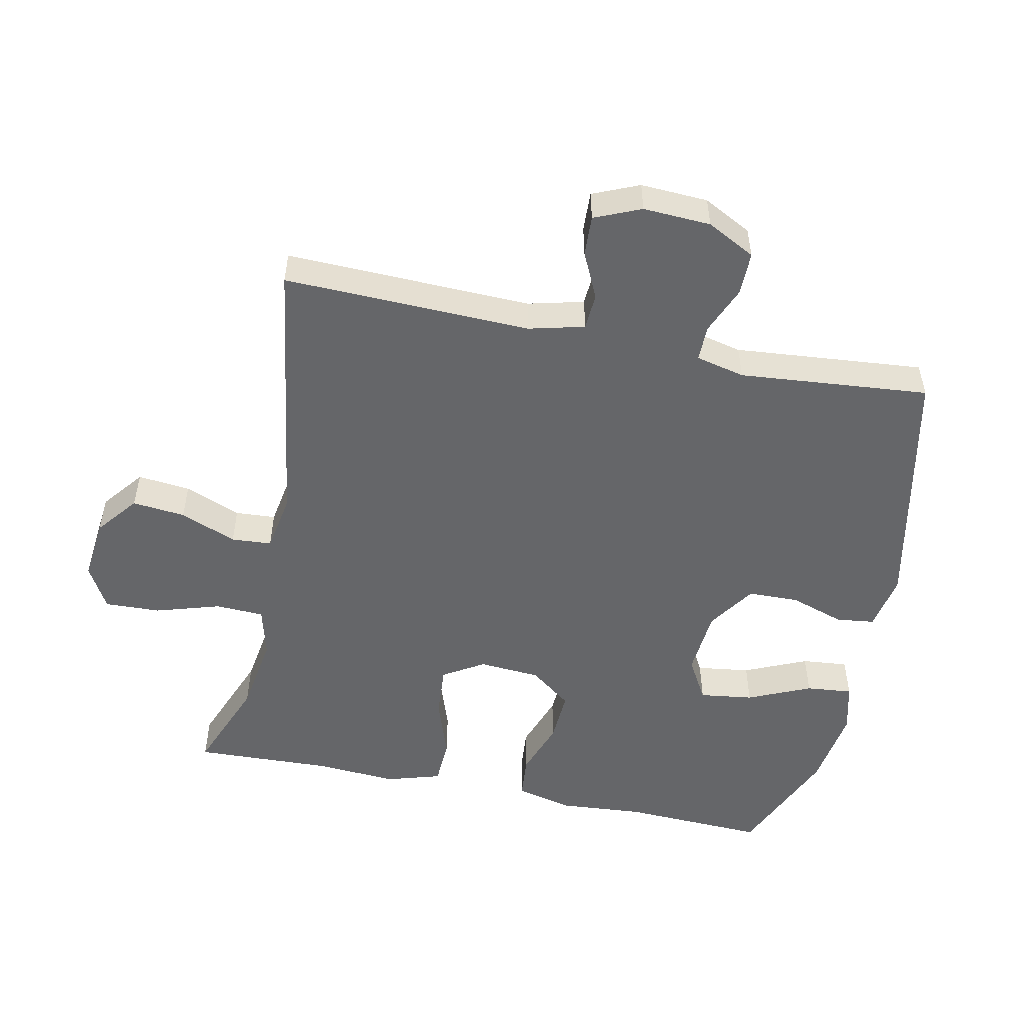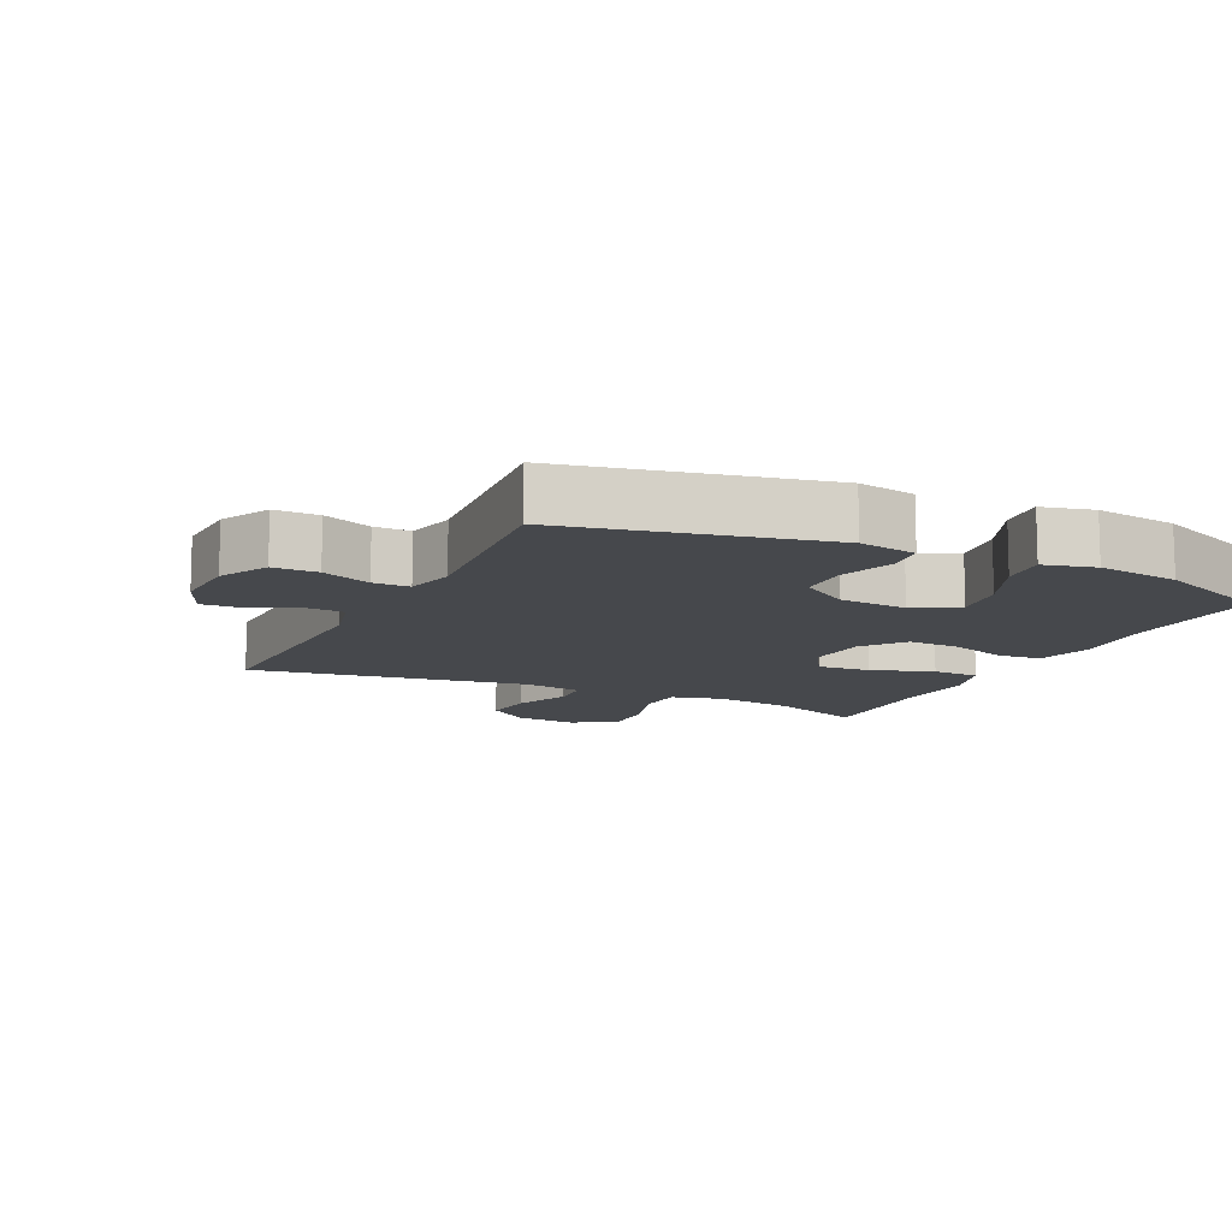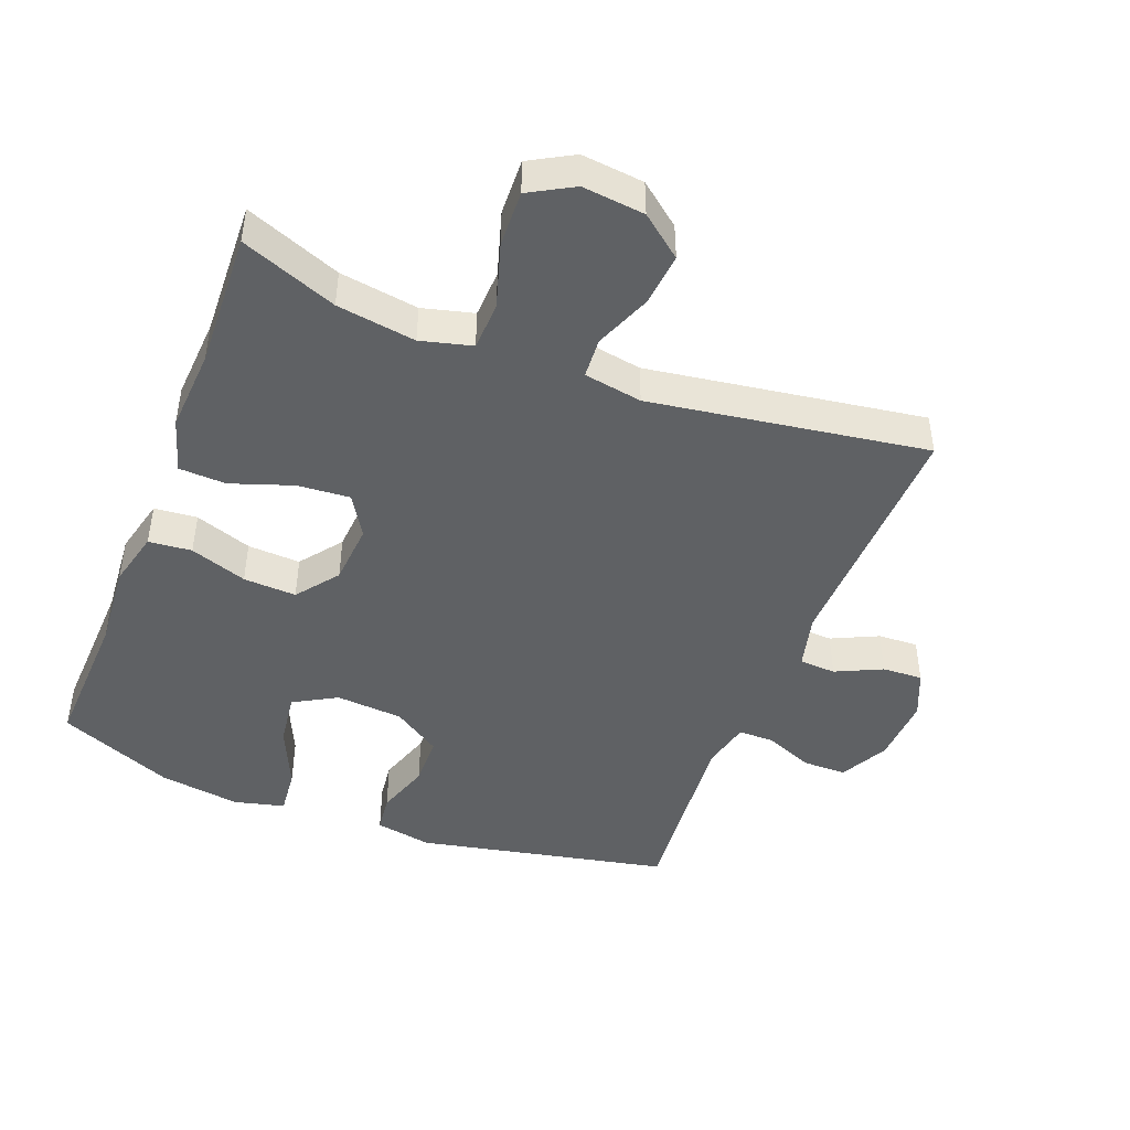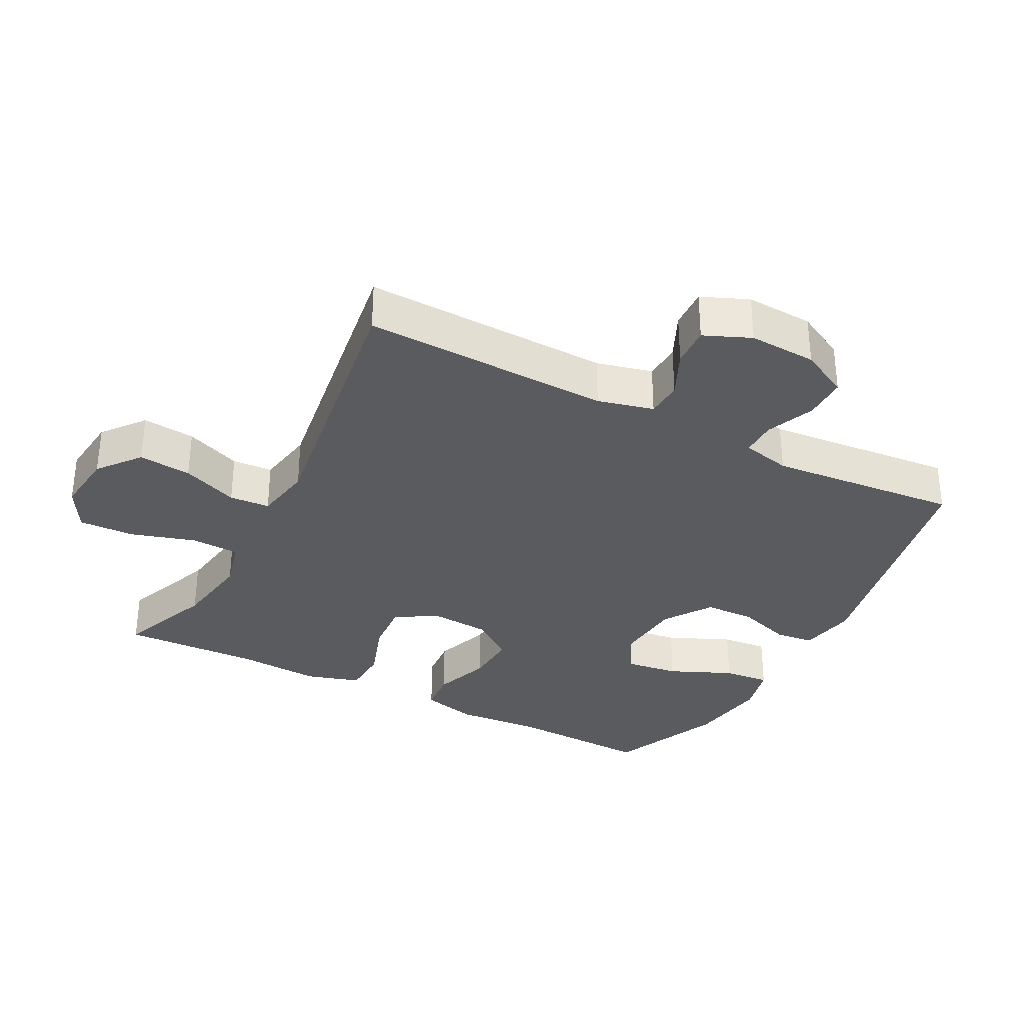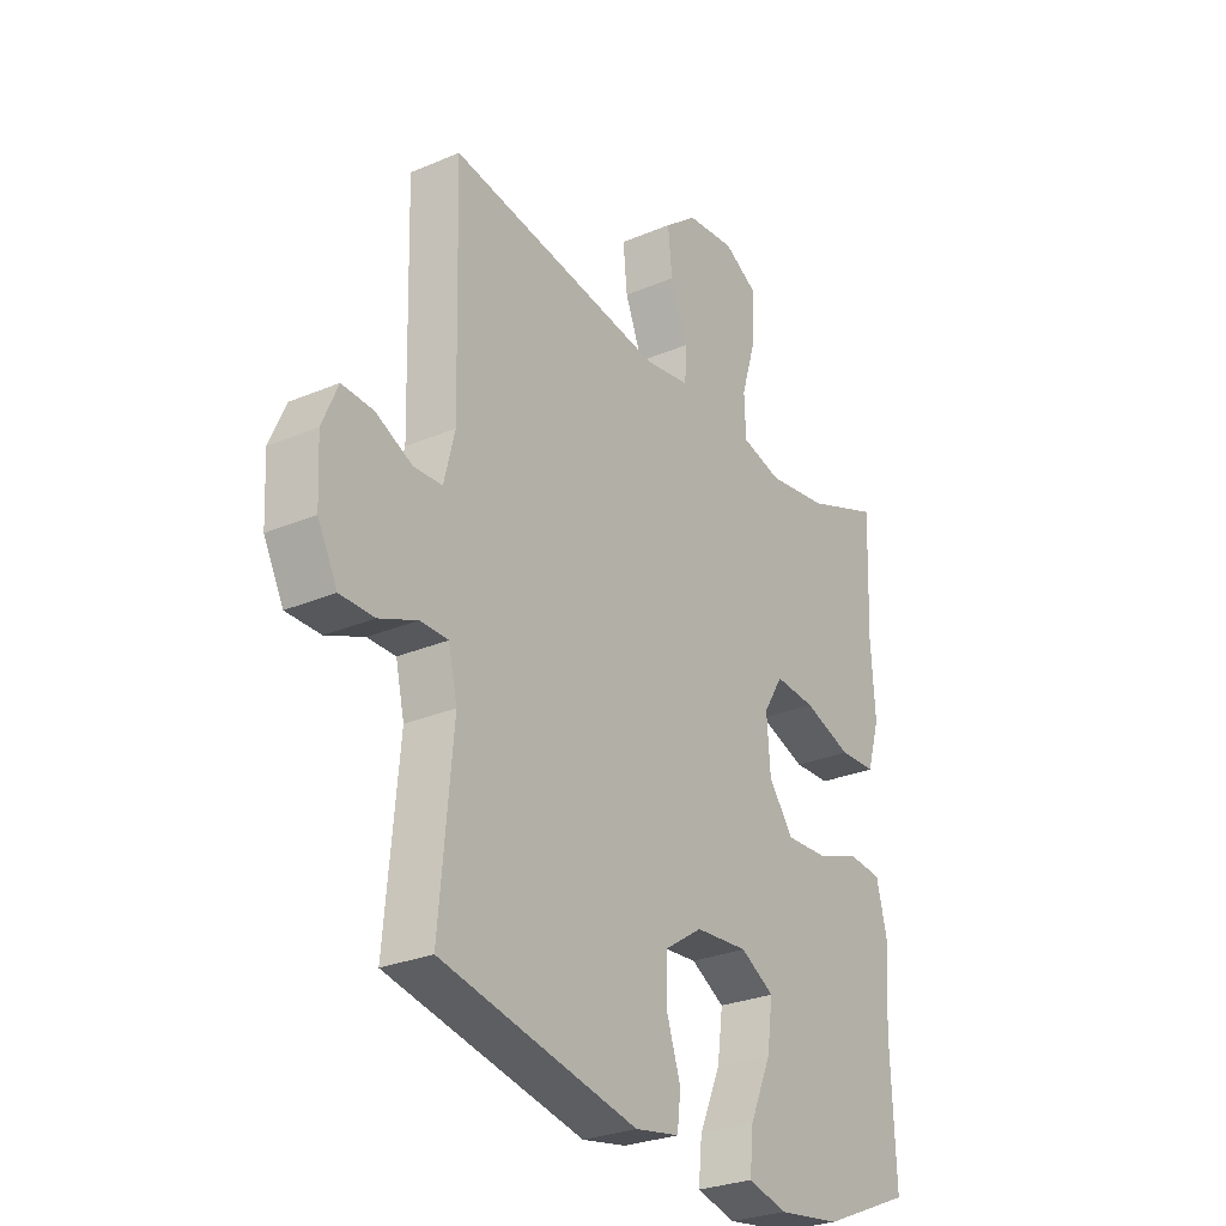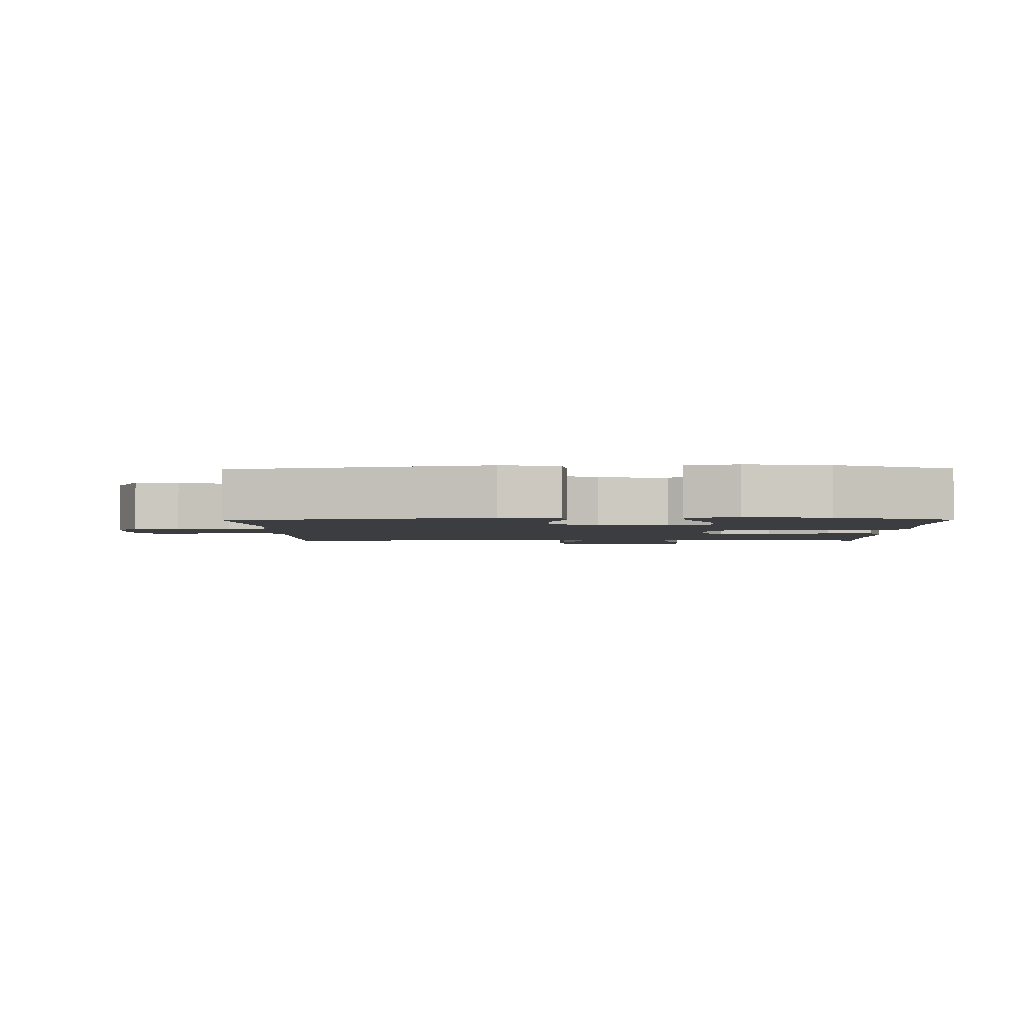
<metadata>
{"format":"obj","ext":"obj","renderer":"f3d","projection":"perspective","resolution":1024,"background":"white","views":[{"elev":-51.9,"azim":78.2,"up":"+Y"},{"elev":-11.4,"azim":154.4,"up":"+Y"},{"elev":-45.4,"azim":-21.2,"up":"+Y"},{"elev":-32.8,"azim":62.3,"up":"+Y"},{"elev":-28.0,"azim":122.8,"up":"+Z"},{"elev":-2.4,"azim":-178.9,"up":"+Y"}]}
</metadata>
<code>
v 0.5 0.07 0.5
v 0.49 0.07 0.127
v 0.511 0.07 0.043
v 0.566 0.07 0.04
v 0.636 0.07 0.073
v 0.697 0.07 0.076
v 0.727 0.07 0.006
v 0.722 0.07 -0.096
v 0.684 0.07 -0.169
v 0.618 0.07 -0.169
v 0.545 0.07 -0.139
v 0.491 0.07 -0.139
v 0.474 0.07 -0.213
v 0.5 0.07 -0.5
v 0.12 0.07 -0.579
v 0.034 0.07 -0.563
v 0.027 0.07 -0.505
v 0.054 0.07 -0.423
v 0.052 0.07 -0.346
v -0.02 0.07 -0.298
v -0.122 0.07 -0.29
v -0.187 0.07 -0.327
v -0.176 0.07 -0.408
v -0.134 0.07 -0.503
v -0.127 0.07 -0.573
v -0.203 0.07 -0.592
v -0.326 0.07 -0.574
v -0.5 0.07 -0.5
v -0.491 0.07 -0.283
v -0.501 0.07 -0.154
v -0.48 0.07 -0.069
v -0.415 0.07 -0.063
v -0.329 0.07 -0.093
v -0.249 0.07 -0.097
v -0.201 0.07 -0.034
v -0.194 0.07 0.059
v -0.232 0.07 0.121
v -0.311 0.07 0.115
v -0.404 0.07 0.083
v -0.475 0.07 0.086
v -0.5 0.07 0.168
v -0.492 0.07 0.293
v -0.5 0.07 0.5
v -0.356 0.07 0.444
v -0.237 0.07 0.426
v -0.16 0.07 0.446
v -0.157 0.07 0.519
v -0.187 0.07 0.617
v -0.19 0.07 0.701
v -0.124 0.07 0.738
v -0.03 0.07 0.728
v 0.033 0.07 0.678
v 0.025 0.07 0.598
v -0.009 0.07 0.513
v -0.005 0.07 0.452
v 0.083 0.07 0.437
v 0.5 0 0.5
v 0.49 0 0.127
v 0.511 0 0.043
v 0.566 0 0.04
v 0.636 0 0.073
v 0.697 0 0.076
v 0.727 0 0.006
v 0.722 0 -0.096
v 0.684 0 -0.169
v 0.618 0 -0.169
v 0.545 0 -0.139
v 0.491 0 -0.139
v 0.474 0 -0.213
v 0.5 0 -0.5
v 0.12 0 -0.579
v 0.034 0 -0.563
v 0.027 0 -0.505
v 0.054 0 -0.423
v 0.052 0 -0.346
v -0.02 0 -0.298
v -0.122 0 -0.29
v -0.187 0 -0.327
v -0.176 0 -0.408
v -0.134 0 -0.503
v -0.127 0 -0.573
v -0.203 0 -0.592
v -0.326 0 -0.574
v -0.5 0 -0.5
v -0.491 0 -0.283
v -0.501 0 -0.154
v -0.48 0 -0.069
v -0.415 0 -0.063
v -0.329 0 -0.093
v -0.249 0 -0.097
v -0.201 0 -0.034
v -0.194 0 0.059
v -0.232 0 0.121
v -0.311 0 0.115
v -0.404 0 0.083
v -0.475 0 0.086
v -0.5 0 0.168
v -0.492 0 0.293
v -0.5 0 0.5
v -0.356 0 0.444
v -0.237 0 0.426
v -0.16 0 0.446
v -0.157 0 0.519
v -0.187 0 0.617
v -0.19 0 0.701
v -0.124 0 0.738
v -0.03 0 0.728
v 0.033 0 0.678
v 0.025 0 0.598
v -0.009 0 0.513
v -0.005 0 0.452
v 0.083 0 0.437
f 51 52 53 54
f 51 54 55
f 50 51 55
f 47 48 49 50
f 46 47 50 55
f 45 46 55 56
f 42 43 44
f 42 44 45
f 41 42 45 56
f 38 39 40 41
f 37 38 41 56
f 30 31 32 33
f 29 30 33 34
f 28 29 34
f 27 28 34 35
f 23 24 25 26
f 22 23 26 27
f 15 16 17 18
f 13 14 15 18
f 12 13 18 19
f 8 9 10 11
f 8 11 12
f 7 8 12
f 4 5 6 7
f 3 4 7 12
f 2 3 12 19
f 36 37 56 1
f 22 27 35
f 21 22 35 36
f 20 21 36 1
f 1 2 19 20
f 110 109 108 107
f 111 110 107
f 111 107 106
f 106 105 104 103
f 111 106 103 102
f 112 111 102 101
f 100 99 98
f 101 100 98
f 112 101 98 97
f 97 96 95 94
f 112 97 94 93
f 89 88 87 86
f 90 89 86 85
f 90 85 84
f 91 90 84 83
f 82 81 80 79
f 83 82 79 78
f 74 73 72 71
f 74 71 70 69
f 75 74 69 68
f 67 66 65 64
f 68 67 64
f 68 64 63
f 63 62 61 60
f 68 63 60 59
f 75 68 59 58
f 57 112 93 92
f 91 83 78
f 92 91 78 77
f 57 92 77 76
f 76 75 58 57
f 1 57 58 2
f 2 58 59 3
f 3 59 60 4
f 4 60 61 5
f 5 61 62 6
f 6 62 63 7
f 7 63 64 8
f 8 64 65 9
f 9 65 66 10
f 10 66 67 11
f 11 67 68 12
f 12 68 69 13
f 13 69 70 14
f 14 70 71 15
f 15 71 72 16
f 16 72 73 17
f 17 73 74 18
f 18 74 75 19
f 19 75 76 20
f 20 76 77 21
f 21 77 78 22
f 22 78 79 23
f 23 79 80 24
f 24 80 81 25
f 25 81 82 26
f 26 82 83 27
f 27 83 84 28
f 28 84 85 29
f 29 85 86 30
f 30 86 87 31
f 31 87 88 32
f 32 88 89 33
f 33 89 90 34
f 34 90 91 35
f 35 91 92 36
f 36 92 93 37
f 37 93 94 38
f 38 94 95 39
f 39 95 96 40
f 40 96 97 41
f 41 97 98 42
f 42 98 99 43
f 43 99 100 44
f 44 100 101 45
f 45 101 102 46
f 46 102 103 47
f 47 103 104 48
f 48 104 105 49
f 49 105 106 50
f 50 106 107 51
f 51 107 108 52
f 52 108 109 53
f 53 109 110 54
f 54 110 111 55
f 55 111 112 56
f 56 112 57 1

</code>
